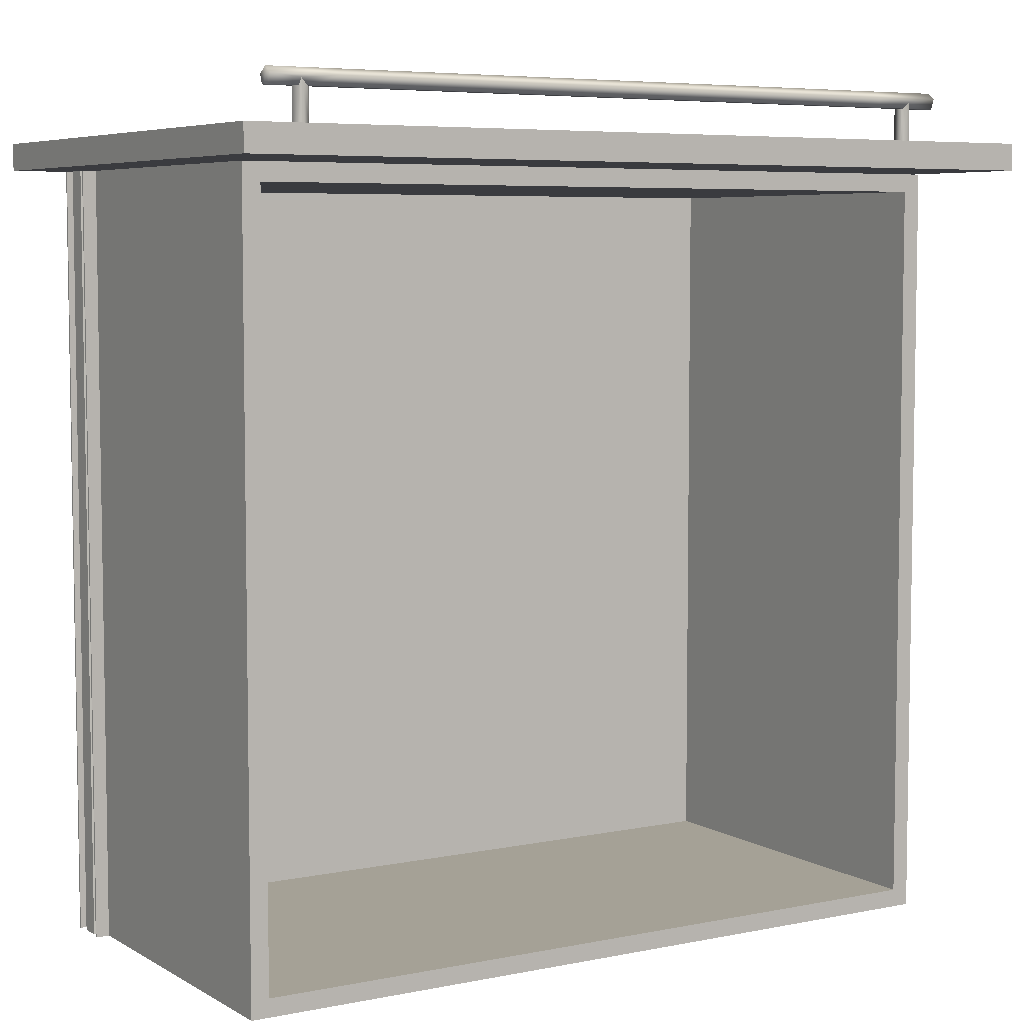
<metadata>
{"format":"obj","ext":"obj","renderer":"f3d","projection":"perspective","resolution":1024,"background":"white","views":[{"elev":6.0,"azim":148.3,"up":"+Z"}]}
</metadata>
<code>
v -0.3838 0.7143 0.3676
v -0.3838 0.7143 0.3676
v -0.3838 0.7143 0.3676
v -0.3838 0.7143 0.3676
v -0.3838 0.7143 0.3676
v -0.3838 0.7143 0.3676
v 0.3815 0.3227 0.3676
v 0.3815 0.3227 0.3676
v 0.3815 0.3227 0.3676
v 0.3815 0.3227 0.3676
v 0.3815 0.3227 0.3676
v 0.3815 0.3227 0.3676
v -0.3838 0.3227 0.3676
v -0.3838 0.3227 0.3676
v -0.3838 0.3227 0.3676
v -0.3838 0.3227 0.3676
v -0.3838 0.3227 0.3676
v -0.3838 0.3227 0.3676
v 0.3815 0.7143 0.3676
v 0.3815 0.7143 0.3676
v 0.3815 0.7143 0.3676
v 0.3815 0.7143 0.3676
v 0.3815 0.7143 0.3676
v 0.3815 0.7143 0.3676
v -0.3838 0.3227 0.3854
v -0.3838 0.3227 0.3854
v -0.3838 0.3227 0.3854
v -0.3838 0.3227 0.3854
v -0.3838 0.3227 0.3854
v -0.3838 0.3227 0.3854
v 0.3815 0.7143 0.3854
v 0.3815 0.7143 0.3854
v 0.3815 0.7143 0.3854
v 0.3815 0.7143 0.3854
v 0.3815 0.7143 0.3854
v 0.3815 0.7143 0.3854
v 0.3815 0.3227 0.3854
v 0.3815 0.3227 0.3854
v 0.3815 0.3227 0.3854
v 0.3815 0.3227 0.3854
v 0.3815 0.3227 0.3854
v 0.3815 0.3227 0.3854
v -0.3838 0.7143 0.3854
v -0.3838 0.7143 0.3854
v -0.3838 0.7143 0.3854
v -0.3838 0.7143 0.3854
v -0.3838 0.7143 0.3854
v -0.3838 0.7143 0.3854
v 0.4238 0.8068 0.3876
v -0.4261 0.8068 0.3876
v -0.4261 0.2731 0.3876
v 0.4238 0.2731 0.3876
v -0.4261 0.8068 0.4143
v -0.4261 0.8068 0.4143
v -0.4261 0.8068 0.4143
v -0.4261 0.8068 0.4143
v -0.4261 0.8068 0.4143
v -0.4261 0.8068 0.4143
v 0.4238 0.8068 0.3876
v 0.4238 0.8068 0.3876
v 0.4238 0.8068 0.3876
v 0.4238 0.8068 0.3876
v 0.4238 0.8068 0.3876
v -0.4261 0.8068 0.3876
v -0.4261 0.8068 0.3876
v -0.4261 0.8068 0.3876
v -0.4261 0.8068 0.3876
v -0.4261 0.8068 0.3876
v 0.4238 0.8068 0.4143
v 0.4238 0.8068 0.4143
v 0.4238 0.8068 0.4143
v 0.4238 0.8068 0.4143
v 0.4238 0.8068 0.4143
v 0.4238 0.8068 0.4143
v -0.4261 0.2731 0.3876
v -0.4261 0.2731 0.3876
v -0.4261 0.2731 0.3876
v -0.4261 0.2731 0.3876
v -0.4261 0.2731 0.3876
v 0.4238 0.2731 0.4143
v 0.4238 0.2731 0.4143
v 0.4238 0.2731 0.4143
v 0.4238 0.2731 0.4143
v 0.4238 0.2731 0.4143
v 0.4238 0.2731 0.4143
v 0.4238 0.2731 0.3876
v 0.4238 0.2731 0.3876
v 0.4238 0.2731 0.3876
v 0.4238 0.2731 0.3876
v 0.4238 0.2731 0.3876
v -0.4261 0.2731 0.4143
v -0.4261 0.2731 0.4143
v -0.4261 0.2731 0.4143
v -0.4261 0.2731 0.4143
v -0.4261 0.2731 0.4143
v -0.4261 0.2731 0.4143
v -0.3838 0.7143 -0.3622
v -0.3838 0.7143 -0.3622
v -0.3838 0.7143 -0.3622
v -0.3838 0.7143 -0.3622
v -0.3838 0.3227 0.3676
v -0.3838 0.3227 0.3676
v -0.3838 0.3227 0.3676
v -0.3838 0.3227 0.3676
v -0.3838 0.7143 0.3676
v -0.3838 0.7143 0.3676
v -0.3838 0.7143 0.3676
v -0.3838 0.7143 0.3676
v -0.3838 0.3227 -0.3622
v -0.3838 0.3227 -0.3622
v -0.3838 0.3227 -0.3622
v -0.3838 0.3227 -0.3622
v -0.366 0.7143 0.3676
v -0.366 0.7143 0.3676
v -0.366 0.7143 0.3676
v -0.366 0.7143 0.3676
v -0.366 0.3227 -0.3622
v -0.366 0.3227 -0.3622
v -0.366 0.3227 -0.3622
v -0.366 0.3227 -0.3622
v -0.366 0.7143 -0.3622
v -0.366 0.7143 -0.3622
v -0.366 0.7143 -0.3622
v -0.366 0.7143 -0.3622
v -0.366 0.3227 0.3676
v -0.366 0.3227 0.3676
v -0.366 0.3227 0.3676
v -0.366 0.3227 0.3676
v -0.3949 0.3733 -0.38
v -0.3949 0.3733 -0.38
v -0.3949 0.3733 -0.38
v -0.3949 0.3733 -0.38
v -0.3949 0.3531 0.3854
v -0.3949 0.3531 0.3854
v -0.3949 0.3531 0.3854
v -0.3949 0.3531 0.3854
v -0.3949 0.3733 0.3854
v -0.3949 0.3733 0.3854
v -0.3949 0.3733 0.3854
v -0.3949 0.3733 0.3854
v -0.3949 0.3531 -0.38
v -0.3949 0.3531 -0.38
v -0.3949 0.3531 -0.38
v -0.3949 0.3531 -0.38
v -0.3883 0.3777 0.3854
v -0.3883 0.3777 0.3854
v -0.3883 0.3777 0.3854
v -0.3883 0.3777 0.3854
v -0.3883 0.3486 -0.38
v -0.3883 0.3486 -0.38
v -0.3883 0.3486 -0.38
v -0.3883 0.3486 -0.38
v -0.3883 0.3777 -0.38
v -0.3883 0.3777 -0.38
v -0.3883 0.3777 -0.38
v -0.3883 0.3777 -0.38
v -0.3883 0.3486 0.3854
v -0.3883 0.3486 0.3854
v -0.3883 0.3486 0.3854
v -0.3883 0.3486 0.3854
v -0.3883 0.383 -0.38
v -0.3883 0.383 -0.38
v -0.3883 0.383 -0.38
v -0.3883 0.383 -0.38
v -0.3883 0.3433 0.3854
v -0.3883 0.3433 0.3854
v -0.3883 0.3433 0.3854
v -0.3883 0.3433 0.3854
v -0.3883 0.383 0.3854
v -0.3883 0.383 0.3854
v -0.3883 0.383 0.3854
v -0.3883 0.383 0.3854
v -0.3883 0.3433 -0.38
v -0.3883 0.3433 -0.38
v -0.3883 0.3433 -0.38
v -0.3883 0.3433 -0.38
v -0.3972 0.383 0.3854
v -0.3972 0.383 0.3854
v -0.3972 0.383 0.3854
v -0.3972 0.383 0.3854
v -0.3972 0.3433 -0.38
v -0.3972 0.3433 -0.38
v -0.3972 0.3433 -0.38
v -0.3972 0.3433 -0.38
v -0.3972 0.383 -0.38
v -0.3972 0.383 -0.38
v -0.3972 0.383 -0.38
v -0.3972 0.383 -0.38
v -0.3972 0.3433 0.3854
v -0.3972 0.3433 0.3854
v -0.3972 0.3433 0.3854
v -0.3972 0.3433 0.3854
v -0.3972 0.385 -0.38
v -0.3972 0.385 -0.38
v -0.3972 0.385 -0.38
v -0.3972 0.385 -0.38
v -0.3972 0.3414 0.3854
v -0.3972 0.3414 0.3854
v -0.3972 0.3414 0.3854
v -0.3972 0.3414 0.3854
v -0.3972 0.385 0.3854
v -0.3972 0.385 0.3854
v -0.3972 0.385 0.3854
v -0.3972 0.385 0.3854
v -0.3972 0.3414 -0.38
v -0.3972 0.3414 -0.38
v -0.3972 0.3414 -0.38
v -0.3972 0.3414 -0.38
v -0.3838 0.385 0.3854
v -0.3838 0.385 0.3854
v -0.3838 0.3414 -0.38
v -0.3838 0.3414 -0.38
v -0.3838 0.385 -0.38
v -0.3838 0.385 -0.38
v -0.3838 0.3414 0.3854
v -0.3838 0.3414 0.3854
v 0.3637 0.7143 -0.3622
v 0.3637 0.7143 -0.3622
v 0.3637 0.7143 -0.3622
v 0.3637 0.7143 -0.3622
v 0.3637 0.3227 0.3676
v 0.3637 0.3227 0.3676
v 0.3637 0.3227 0.3676
v 0.3637 0.3227 0.3676
v 0.3637 0.7143 0.3676
v 0.3637 0.7143 0.3676
v 0.3637 0.7143 0.3676
v 0.3637 0.7143 0.3676
v 0.3637 0.3227 -0.3622
v 0.3637 0.3227 -0.3622
v 0.3637 0.3227 -0.3622
v 0.3637 0.3227 -0.3622
v 0.3815 0.7143 0.3676
v 0.3815 0.7143 0.3676
v 0.3815 0.7143 0.3676
v 0.3815 0.7143 0.3676
v 0.3815 0.3227 -0.3622
v 0.3815 0.3227 -0.3622
v 0.3815 0.3227 -0.3622
v 0.3815 0.3227 -0.3622
v 0.3815 0.7143 -0.3622
v 0.3815 0.7143 -0.3622
v 0.3815 0.7143 -0.3622
v 0.3815 0.7143 -0.3622
v 0.3815 0.3227 0.3676
v 0.3815 0.3227 0.3676
v 0.3815 0.3227 0.3676
v 0.3815 0.3227 0.3676
v 0.3815 0.7143 -0.3622
v 0.3815 0.7143 -0.3622
v 0.3815 0.7143 -0.3622
v 0.3815 0.7143 -0.3622
v 0.3815 0.7143 -0.3622
v 0.3815 0.7143 -0.3622
v -0.3838 0.7143 -0.38
v -0.3838 0.7143 -0.38
v -0.3838 0.7143 -0.38
v -0.3838 0.7143 -0.38
v -0.3838 0.7143 -0.38
v -0.3838 0.7143 -0.38
v -0.3838 0.7143 -0.3622
v -0.3838 0.7143 -0.3622
v -0.3838 0.7143 -0.3622
v -0.3838 0.7143 -0.3622
v -0.3838 0.7143 -0.3622
v -0.3838 0.7143 -0.3622
v 0.3815 0.7143 -0.38
v 0.3815 0.7143 -0.38
v 0.3815 0.7143 -0.38
v 0.3815 0.7143 -0.38
v 0.3815 0.7143 -0.38
v 0.3815 0.7143 -0.38
v -0.3838 0.3227 -0.3622
v -0.3838 0.3227 -0.3622
v -0.3838 0.3227 -0.3622
v -0.3838 0.3227 -0.3622
v -0.3838 0.3227 -0.3622
v -0.3838 0.3227 -0.3622
v 0.3815 0.3227 -0.38
v 0.3815 0.3227 -0.38
v 0.3815 0.3227 -0.38
v 0.3815 0.3227 -0.38
v 0.3815 0.3227 -0.38
v 0.3815 0.3227 -0.38
v -0.3838 0.3227 -0.38
v -0.3838 0.3227 -0.38
v -0.3838 0.3227 -0.38
v -0.3838 0.3227 -0.38
v -0.3838 0.3227 -0.38
v -0.3838 0.3227 -0.38
v 0.3815 0.3227 -0.3622
v 0.3815 0.3227 -0.3622
v 0.3815 0.3227 -0.3622
v 0.3815 0.3227 -0.3622
v 0.3815 0.3227 -0.3622
v 0.3815 0.3227 -0.3622
v 0.3637 0.3405 0.3676
v 0.3637 0.3405 0.3676
v -0.366 0.3405 -0.3622
v -0.366 0.3405 -0.3622
v -0.366 0.3405 0.3676
v -0.366 0.3405 0.3676
v 0.3637 0.3405 -0.3622
v 0.3637 0.3405 -0.3622
v 0.3637 0.3316 -0.3622
v 0.3637 0.3316 -0.3622
v -0.366 0.3316 0.3676
v -0.366 0.3316 0.3676
v -0.366 0.3316 -0.3622
v -0.366 0.3316 -0.3622
v 0.3637 0.3316 0.3676
v 0.3637 0.3316 0.3676
v 0.3026 0.7417 0.4655
v 0.3026 0.7417 0.4655
v -0.3019 0.7502 0.4593
v -0.3019 0.7502 0.4593
v -0.3019 0.7417 0.4655
v -0.3019 0.7417 0.4655
v 0.3026 0.7502 0.4593
v 0.3026 0.7502 0.4593
v 0.3026 0.7333 0.4593
v 0.3026 0.7333 0.4593
v 0.3026 0.747 0.4494
v 0.3026 0.747 0.4494
v -0.3019 0.7333 0.4593
v -0.3019 0.7333 0.4593
v -0.3019 0.747 0.4494
v -0.3019 0.747 0.4494
v 0.3026 0.7365 0.4494
v 0.3026 0.7365 0.4494
v -0.3019 0.7365 0.4494
v -0.3019 0.7365 0.4494
v 0.3738 0.7386 0.4522
v 0.3738 0.7386 0.4522
v 0.3738 0.7417 0.462
v 0.3738 0.7417 0.462
v 0.3738 0.7366 0.4583
v 0.3738 0.7366 0.4583
v 0.3738 0.7449 0.4522
v 0.3738 0.7449 0.4522
v 0.3716 0.7417 0.4655
v 0.3716 0.7417 0.4655
v 0.3716 0.7365 0.4494
v 0.3716 0.7365 0.4494
v 0.3716 0.747 0.4494
v 0.3716 0.747 0.4494
v 0.3738 0.7469 0.4583
v 0.3738 0.7469 0.4583
v 0.3716 0.7333 0.4593
v 0.3716 0.7333 0.4593
v 0.3026 0.7417 0.4655
v 0.3026 0.7417 0.4655
v 0.3716 0.7502 0.4593
v 0.3716 0.7502 0.4593
v 0.3422 0.7365 0.4494
v 0.3422 0.7365 0.4494
v 0.3422 0.7365 0.4494
v 0.3422 0.7365 0.4494
v 0.346 0.7417 0.4494
v 0.346 0.7417 0.4494
v 0.346 0.7417 0.4494
v 0.346 0.7417 0.4494
v 0.3026 0.7333 0.4593
v 0.3026 0.7333 0.4593
v 0.3026 0.7502 0.4593
v 0.3026 0.7502 0.4593
v 0.3407 0.7343 0.4561
v 0.3407 0.7343 0.4561
v 0.3407 0.7343 0.4561
v 0.3407 0.7343 0.4561
v 0.3422 0.747 0.4494
v 0.3422 0.747 0.4494
v 0.3422 0.747 0.4494
v 0.3422 0.747 0.4494
v 0.3407 0.7492 0.4561
v 0.3407 0.7492 0.4561
v 0.3407 0.7492 0.4561
v 0.3407 0.7492 0.4561
v 0.346 0.7417 0.4143
v 0.346 0.7417 0.4143
v 0.3026 0.7365 0.4494
v 0.3026 0.7365 0.4494
v 0.334 0.747 0.4494
v 0.334 0.747 0.4494
v 0.334 0.747 0.4494
v 0.334 0.747 0.4494
v 0.3407 0.7343 0.4143
v 0.3407 0.7343 0.4143
v 0.3407 0.7492 0.4143
v 0.3407 0.7492 0.4143
v 0.334 0.7365 0.4494
v 0.334 0.7365 0.4494
v 0.334 0.7365 0.4494
v 0.334 0.7365 0.4494
v 0.3026 0.747 0.4494
v 0.3026 0.747 0.4494
v 0.3319 0.7463 0.4143
v 0.3319 0.7463 0.4143
v 0.3319 0.7372 0.4143
v 0.3319 0.7372 0.4143
v 0.3319 0.7372 0.4494
v 0.3319 0.7372 0.4494
v 0.3319 0.7372 0.4494
v 0.3319 0.7372 0.4494
v 0.3319 0.7463 0.4494
v 0.3319 0.7463 0.4494
v 0.3319 0.7463 0.4494
v 0.3319 0.7463 0.4494
v 0.3319 0.7417 0.4143
v 0.3319 0.7417 0.4143
v -0.3709 0.7417 0.4655
v -0.3709 0.7417 0.4655
v -0.3709 0.7365 0.4494
v -0.3709 0.7365 0.4494
v -0.3709 0.7333 0.4593
v -0.3709 0.7333 0.4593
v -0.3709 0.747 0.4494
v -0.3709 0.747 0.4494
v -0.3399 0.7343 0.4561
v -0.3399 0.7343 0.4561
v -0.3399 0.7343 0.4561
v -0.3399 0.7343 0.4561
v -0.3731 0.7366 0.4583
v -0.3731 0.7366 0.4583
v -0.3019 0.7333 0.4593
v -0.3019 0.7333 0.4593
v -0.3709 0.7502 0.4593
v -0.3709 0.7502 0.4593
v -0.3415 0.747 0.4494
v -0.3415 0.747 0.4494
v -0.3415 0.747 0.4494
v -0.3415 0.747 0.4494
v -0.3731 0.7386 0.4522
v -0.3731 0.7386 0.4522
v -0.3415 0.7365 0.4494
v -0.3415 0.7365 0.4494
v -0.3415 0.7365 0.4494
v -0.3415 0.7365 0.4494
v -0.3019 0.7417 0.4655
v -0.3019 0.7417 0.4655
v -0.3731 0.7417 0.462
v -0.3731 0.7417 0.462
v -0.3731 0.7469 0.4583
v -0.3731 0.7469 0.4583
v -0.3453 0.7417 0.4494
v -0.3453 0.7417 0.4494
v -0.3453 0.7417 0.4494
v -0.3453 0.7417 0.4494
v -0.3731 0.7449 0.4522
v -0.3731 0.7449 0.4522
v -0.3453 0.7417 0.4143
v -0.3453 0.7417 0.4143
v -0.3332 0.7365 0.4494
v -0.3332 0.7365 0.4494
v -0.3332 0.7365 0.4494
v -0.3332 0.7365 0.4494
v -0.3019 0.7502 0.4593
v -0.3019 0.7502 0.4593
v -0.3399 0.7492 0.4561
v -0.3399 0.7492 0.4561
v -0.3399 0.7492 0.4561
v -0.3399 0.7492 0.4561
v -0.3399 0.7343 0.4143
v -0.3399 0.7343 0.4143
v -0.3019 0.7365 0.4494
v -0.3019 0.7365 0.4494
v -0.3399 0.7492 0.4143
v -0.3399 0.7492 0.4143
v -0.3312 0.7372 0.4494
v -0.3312 0.7372 0.4494
v -0.3312 0.7372 0.4494
v -0.3312 0.7372 0.4494
v -0.3019 0.747 0.4494
v -0.3019 0.747 0.4494
v -0.3312 0.7463 0.4143
v -0.3312 0.7463 0.4143
v -0.3312 0.7463 0.4494
v -0.3312 0.7463 0.4494
v -0.3312 0.7463 0.4494
v -0.3312 0.7463 0.4494
v -0.3312 0.7372 0.4143
v -0.3312 0.7372 0.4143
v -0.3332 0.747 0.4494
v -0.3332 0.747 0.4494
v -0.3332 0.747 0.4494
v -0.3332 0.747 0.4494
v -0.3312 0.7417 0.4143
v -0.3312 0.7417 0.4143
v 0.3949 0.383 -0.38
v 0.3949 0.383 -0.38
v 0.3949 0.383 -0.38
v 0.3949 0.383 -0.38
v 0.3949 0.385 0.3854
v 0.3949 0.385 0.3854
v 0.3949 0.385 0.3854
v 0.3949 0.385 0.3854
v 0.3949 0.383 0.3854
v 0.3949 0.383 0.3854
v 0.3949 0.383 0.3854
v 0.3949 0.383 0.3854
v 0.3949 0.385 -0.38
v 0.3949 0.385 -0.38
v 0.3949 0.385 -0.38
v 0.3949 0.385 -0.38
v 0.386 0.383 0.3854
v 0.386 0.383 0.3854
v 0.386 0.383 0.3854
v 0.386 0.383 0.3854
v 0.3815 0.385 -0.38
v 0.3815 0.385 -0.38
v 0.386 0.383 -0.38
v 0.386 0.383 -0.38
v 0.386 0.383 -0.38
v 0.386 0.383 -0.38
v 0.3815 0.385 0.3854
v 0.3815 0.385 0.3854
v 0.386 0.3777 -0.38
v 0.386 0.3777 -0.38
v 0.386 0.3777 -0.38
v 0.386 0.3777 -0.38
v 0.386 0.3777 0.3854
v 0.386 0.3777 0.3854
v 0.386 0.3777 0.3854
v 0.386 0.3777 0.3854
v 0.3926 0.3733 0.3854
v 0.3926 0.3733 0.3854
v 0.3926 0.3733 0.3854
v 0.3926 0.3733 0.3854
v 0.3926 0.3733 -0.38
v 0.3926 0.3733 -0.38
v 0.3926 0.3733 -0.38
v 0.3926 0.3733 -0.38
v 0.3926 0.3531 -0.38
v 0.3926 0.3531 -0.38
v 0.3926 0.3531 -0.38
v 0.3926 0.3531 -0.38
v 0.3926 0.3531 0.3854
v 0.3926 0.3531 0.3854
v 0.3926 0.3531 0.3854
v 0.3926 0.3531 0.3854
v 0.386 0.3486 0.3854
v 0.386 0.3486 0.3854
v 0.386 0.3486 0.3854
v 0.386 0.3486 0.3854
v 0.386 0.3486 -0.38
v 0.386 0.3486 -0.38
v 0.386 0.3486 -0.38
v 0.386 0.3486 -0.38
v 0.386 0.3433 -0.38
v 0.386 0.3433 -0.38
v 0.386 0.3433 -0.38
v 0.386 0.3433 -0.38
v 0.386 0.3433 0.3854
v 0.386 0.3433 0.3854
v 0.386 0.3433 0.3854
v 0.386 0.3433 0.3854
v 0.3949 0.3433 0.3854
v 0.3949 0.3433 0.3854
v 0.3949 0.3433 0.3854
v 0.3949 0.3433 0.3854
v 0.3949 0.3433 -0.38
v 0.3949 0.3433 -0.38
v 0.3949 0.3433 -0.38
v 0.3949 0.3433 -0.38
v 0.3949 0.3414 -0.38
v 0.3949 0.3414 -0.38
v 0.3949 0.3414 -0.38
v 0.3949 0.3414 -0.38
v 0.3949 0.3414 0.3854
v 0.3949 0.3414 0.3854
v 0.3949 0.3414 0.3854
v 0.3949 0.3414 0.3854
v 0.3815 0.3414 0.3854
v 0.3815 0.3414 0.3854
v 0.3815 0.3414 -0.38
v 0.3815 0.3414 -0.38
f 1 11 16
f 11 1 22
f 13 12 6
f 23 6 12
f 9 25 17
f 18 28 8
f 27 2 15
f 14 4 30
f 3 34 21
f 24 36 5
f 33 10 20
f 19 7 31
f 25 9 42
f 38 8 28
f 2 27 47
f 48 30 4
f 34 3 44
f 43 5 36
f 10 33 41
f 40 31 7
f 32 29 37
f 39 26 35
f 29 32 45
f 46 35 26
f 49 51 50
f 51 49 52
f 53 60 64
f 60 53 73
f 67 63 55
f 74 55 63
f 66 75 62
f 77 54 68
f 65 56 78
f 57 83 70
f 72 85 58
f 80 59 71
f 69 61 82
f 88 62 75
f 54 77 93
f 92 78 56
f 83 57 91
f 95 58 85
f 59 80 87
f 86 82 61
f 84 79 90
f 89 76 81
f 79 84 96
f 94 81 76
f 97 101 105
f 101 97 112
f 107 104 99
f 111 99 104
f 113 100 106
f 108 98 114
f 117 102 110
f 109 103 119
f 100 113 124
f 122 114 98
f 102 117 128
f 127 119 103
f 116 120 121
f 123 118 115
f 120 116 125
f 126 115 118
f 129 135 138
f 135 129 144
f 137 136 132
f 141 132 136
f 148 131 140
f 139 130 147
f 150 134 143
f 142 133 151
f 131 148 155
f 154 147 130
f 134 150 160
f 158 151 133
f 145 164 156
f 153 161 146
f 152 166 159
f 157 168 149
f 164 145 169
f 171 146 161
f 166 152 176
f 174 149 168
f 180 163 172
f 170 162 178
f 184 165 173
f 175 167 181
f 163 180 185
f 188 178 162
f 165 184 189
f 190 181 167
f 179 196 187
f 186 193 177
f 183 200 191
f 192 199 182
f 196 179 203
f 201 177 193
f 200 183 208
f 206 182 199
f 210 195 204
f 202 194 209
f 211 197 207
f 205 198 212
f 195 210 214
f 213 209 194
f 197 211 215
f 216 212 198
f 217 221 225
f 221 217 232
f 227 224 219
f 231 219 224
f 233 220 226
f 228 218 234
f 237 222 230
f 229 223 239
f 220 233 244
f 242 234 218
f 222 237 248
f 247 239 223
f 236 240 241
f 243 238 235
f 240 236 245
f 246 235 238
f 249 259 264
f 259 249 270
f 261 260 254
f 271 254 260
f 257 273 265
f 266 276 256
f 275 250 263
f 262 252 278
f 251 282 269
f 272 284 253
f 281 258 268
f 267 255 279
f 273 257 290
f 286 256 276
f 250 275 295
f 296 278 252
f 282 251 292
f 291 253 284
f 258 281 289
f 288 279 255
f 280 277 285
f 287 274 283
f 277 280 293
f 294 283 274
f 297 299 301
f 299 297 303
f 302 300 298
f 304 298 300
f 305 307 309
f 307 305 311
f 310 308 306
f 312 306 308
f 313 315 317
f 315 313 319
f 318 316 314
f 320 314 316
f 317 321 313
f 314 322 318
f 324 315 319
f 320 316 323
f 321 317 325
f 326 318 322
f 315 324 327
f 328 323 316
f 325 330 321
f 322 329 326
f 324 331 327
f 328 332 323
f 330 325 331
f 332 326 329
f 331 324 330
f 329 323 332
f 333 335 337
f 335 333 339
f 338 336 334
f 340 334 336
f 342 337 335
f 336 338 341
f 337 343 333
f 334 344 338
f 333 345 339
f 340 346 334
f 335 339 347
f 348 340 336
f 337 342 350
f 349 341 338
f 347 342 335
f 336 341 348
f 343 337 350
f 349 338 344
f 345 333 343
f 344 334 346
f 345 347 339
f 340 348 346
f 343 342 350
f 349 341 344
f 351 350 342
f 341 349 352
f 342 347 353
f 354 348 341
f 350 357 343
f 344 358 349
f 342 343 345
f 346 344 341
f 343 361 345
f 346 359 344
f 347 345 353
f 354 346 348
f 350 351 364
f 363 352 349
f 342 366 351
f 352 365 341
f 342 345 353
f 354 346 341
f 366 342 353
f 354 341 365
f 357 350 368
f 367 349 358
f 361 343 357
f 358 344 359
f 345 361 373
f 374 359 346
f 345 377 353
f 354 375 346
f 368 350 364
f 363 349 367
f 377 366 353
f 354 365 375
f 370 380 356
f 355 379 369
f 356 380 362
f 360 379 355
f 380 371 362
f 360 372 379
f 377 345 373
f 374 346 375
f 382 368 364
f 363 367 381
f 384 366 377
f 375 365 386
f 380 370 387
f 388 369 379
f 371 380 390
f 389 379 372
f 371 390 378
f 376 389 372
f 368 382 393
f 394 381 367
f 366 384 395
f 396 386 365
f 378 398 385
f 383 397 376
f 370 400 387
f 388 399 369
f 398 378 390
f 389 376 397
f 382 403 393
f 394 402 381
f 400 370 392
f 391 369 399
f 406 395 384
f 386 396 408
f 385 398 405
f 407 397 383
f 403 382 406
f 408 381 402
f 401 400 392
f 391 399 404
f 395 406 382
f 381 408 396
f 409 405 398
f 397 407 410
f 405 400 401
f 404 399 407
f 400 405 409
f 410 407 399
f 411 413 415
f 413 411 417
f 416 414 412
f 418 412 414
f 413 419 415
f 416 421 414
f 423 413 415
f 416 414 424
f 426 411 415
f 416 412 425
f 411 423 415
f 416 424 412
f 417 411 427
f 428 412 418
f 430 413 417
f 418 414 432
f 433 417 413
f 414 418 434
f 419 413 438
f 437 414 421
f 415 419 426
f 425 421 416
f 413 423 433
f 434 424 414
f 411 426 439
f 440 425 412
f 423 411 442
f 441 412 424
f 439 427 411
f 412 428 440
f 427 442 411
f 412 441 428
f 417 444 427
f 428 443 418
f 427 430 417
f 418 432 428
f 413 430 448
f 447 432 414
f 417 433 450
f 449 434 418
f 438 413 448
f 447 414 437
f 452 420 436
f 435 422 451
f 454 426 419
f 421 425 455
f 442 433 423
f 424 434 441
f 427 439 458
f 457 440 428
f 442 427 444
f 443 428 441
f 444 417 450
f 449 418 443
f 430 427 459
f 462 428 432
f 429 452 445
f 446 451 431
f 433 442 450
f 449 441 434
f 452 436 445
f 446 435 451
f 420 452 463
f 464 451 422
f 426 454 466
f 465 455 425
f 463 453 420
f 422 456 464
f 458 459 427
f 428 462 457
f 450 442 444
f 443 441 449
f 468 429 460
f 461 431 467
f 452 429 468
f 467 431 451
f 472 466 454
f 455 465 470
f 463 471 453
f 456 469 464
f 474 459 458
f 457 462 473
f 460 475 468
f 467 476 461
f 466 472 477
f 479 470 465
f 471 463 482
f 481 464 469
f 459 474 483
f 485 473 462
f 475 460 484
f 486 461 476
f 471 487 480
f 478 488 469
f 466 477 474
f 473 479 465
f 487 471 482
f 481 469 488
f 474 477 483
f 485 479 473
f 480 475 484
f 486 476 478
f 480 487 475
f 476 488 478
f 489 493 497
f 493 489 504
f 500 496 492
f 502 492 496
f 506 491 499
f 498 490 508
f 509 494 501
f 503 495 510
f 491 506 512
f 511 508 490
f 494 509 516
f 515 510 495
f 507 520 513
f 514 517 505
f 520 507 522
f 524 505 517
f 528 518 521
f 523 519 525
f 518 528 532
f 529 525 519
f 526 535 530
f 531 534 527
f 535 526 539
f 538 527 534
f 544 533 540
f 537 536 543
f 533 544 548
f 545 543 536
f 541 549 547
f 546 551 542
f 549 541 554
f 556 542 551
f 560 552 553
f 555 550 559
f 552 560 563
f 564 559 550
f 557 568 562
f 561 566 558
f 568 557 572
f 570 558 566
f 573 565 569
f 571 567 574
f 565 573 575
f 576 574 567

</code>
